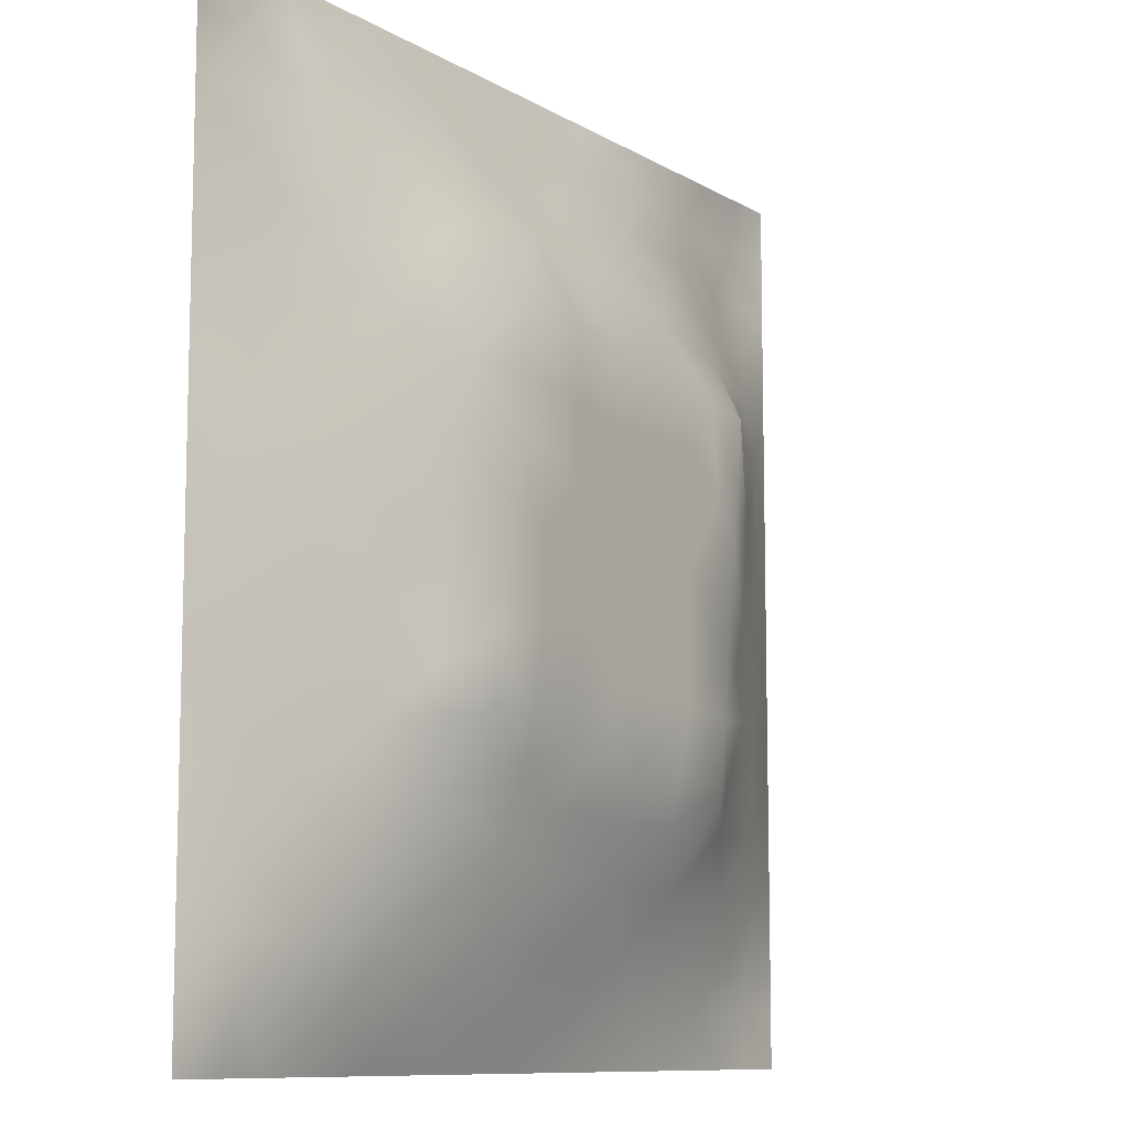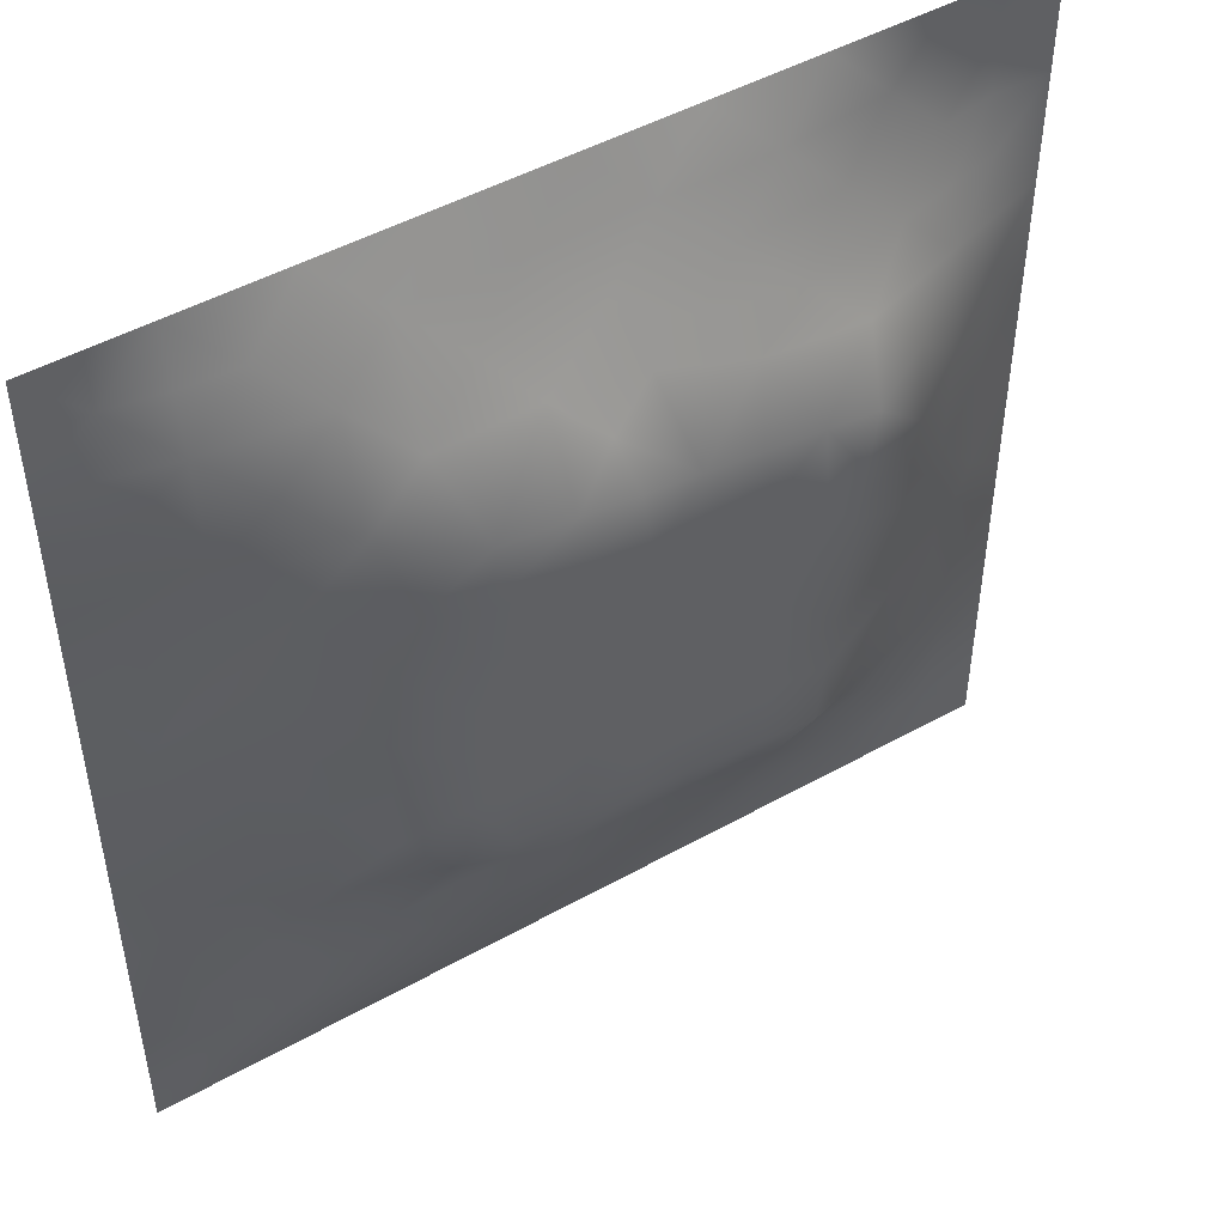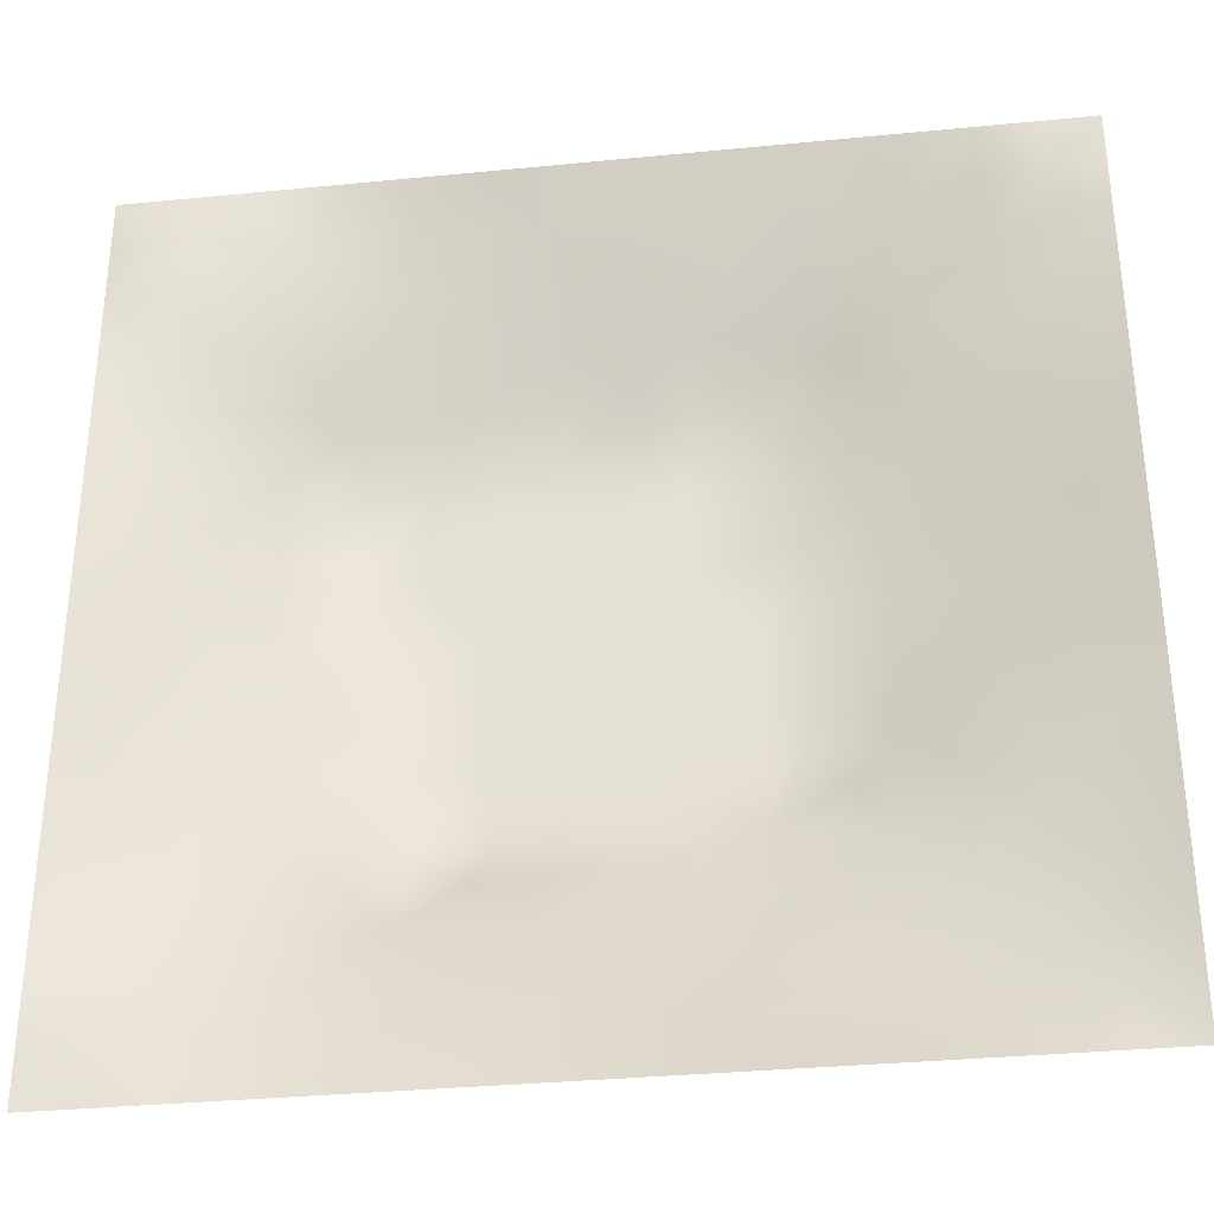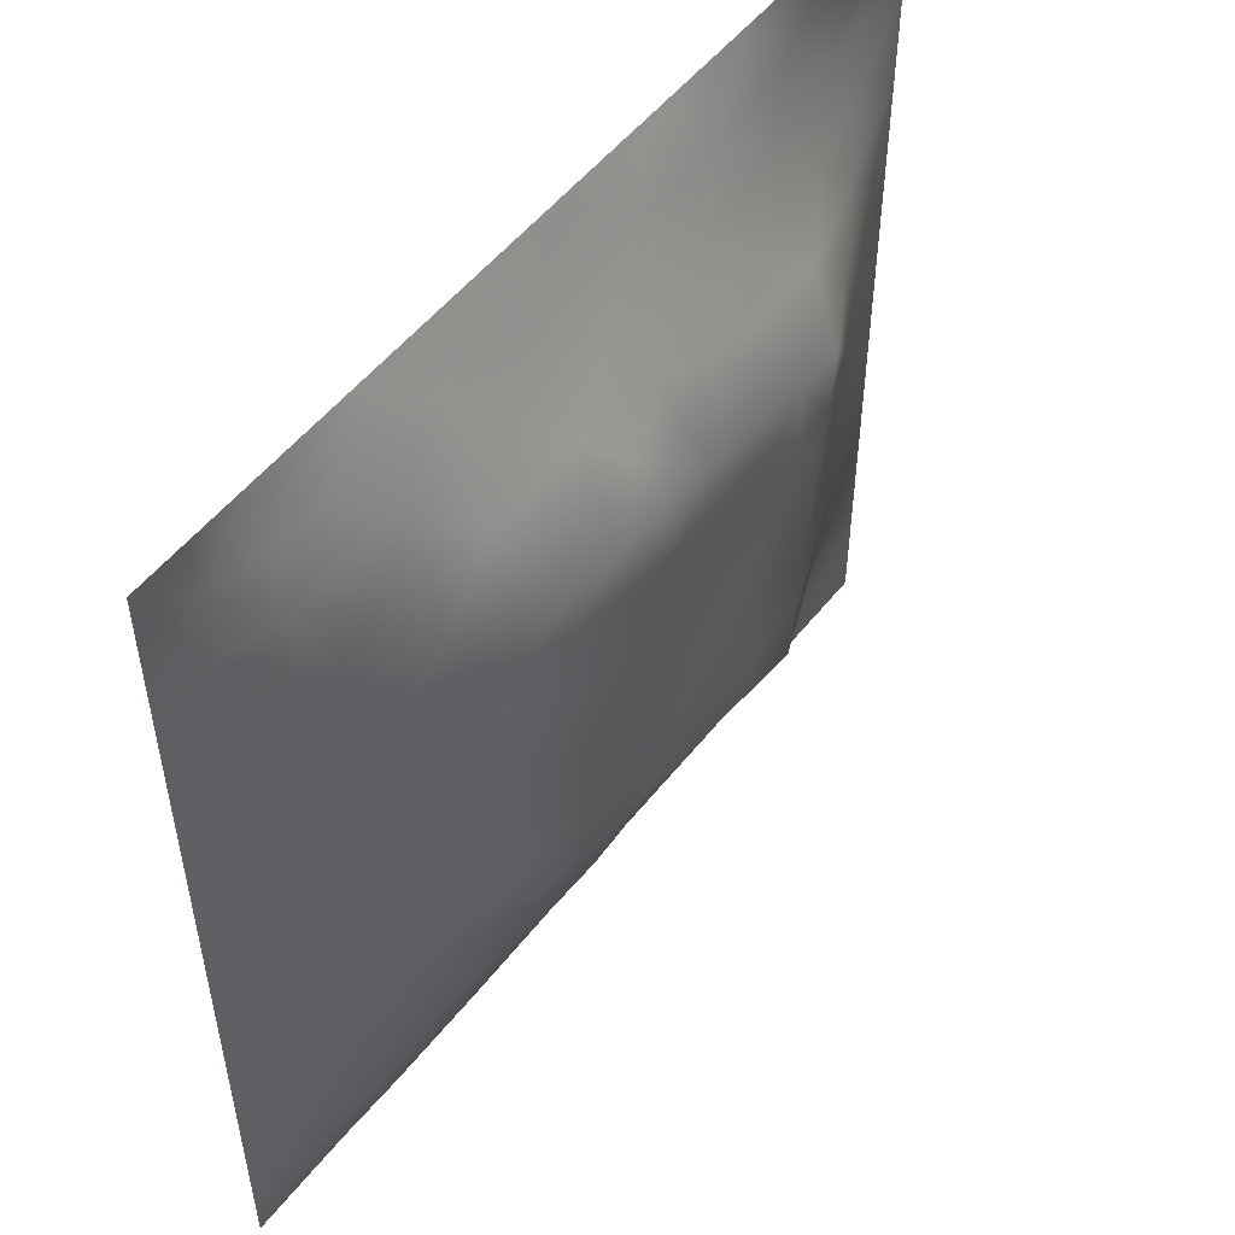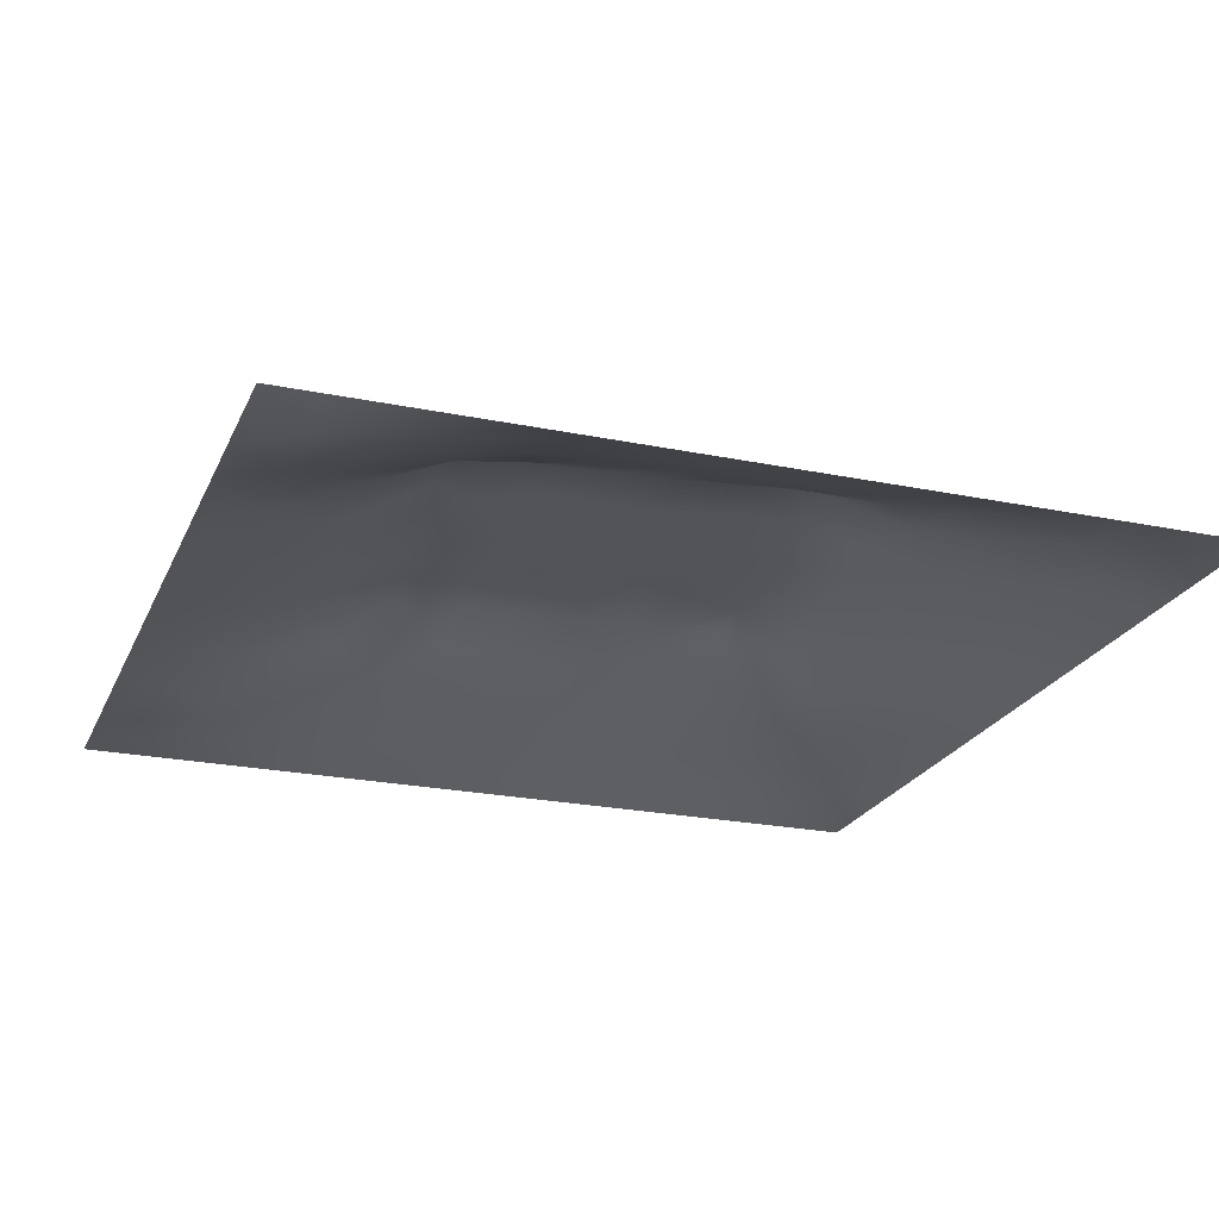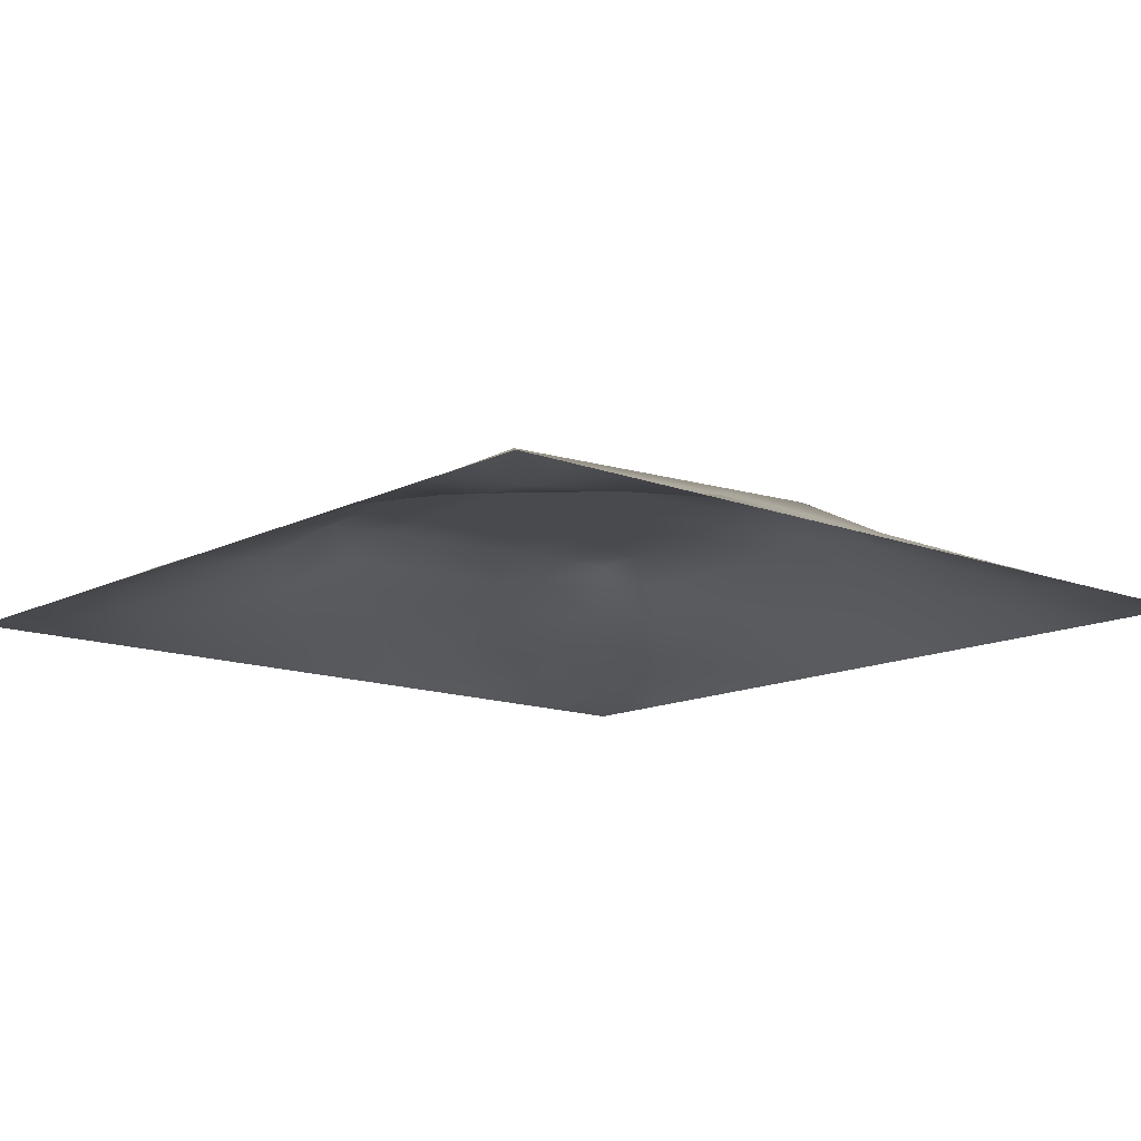
<metadata>
{"format":"obj","ext":"obj","renderer":"f3d","projection":"perspective","resolution":1024,"background":"white","views":[{"elev":-9.8,"azim":-56.0,"up":"+Y"},{"elev":47.9,"azim":-32.2,"up":"+Y"},{"elev":-33.3,"azim":-172.3,"up":"+Y"},{"elev":52.6,"azim":-52.8,"up":"+Y"},{"elev":-22.8,"azim":160.5,"up":"+Z"},{"elev":-13.2,"azim":138.9,"up":"+Z"}]}
</metadata>
<code>
v -0 0 -0
v 1 0 -0
v -0 1 0
v 1 1 0
v 0.5011 0.5006 0.1197
v -0 0.5 0
v 0.5 1 0
v 1 0.5 0
v 0.5 -0 0
v 0.2454 0.7558 0.07968
v 0.7569 0.7554 0.07883
v 0.2455 0.2451 0.07742
v 0.7561 0.2446 0.07991
v 0.75 0 0
v 0.25 0 0
v 1 0.75 0
v 1 0.25 0
v 0.25 1 0
v 0.75 1 0
v 0 0.25 0
v 0 0.75 -0
v 0.3632 0.2145 0.08305
v 0.6329 0.7763 0.08625
v 1 0.9375 0
v 0.6835 0.6921 0.1199
v 0.8801 0.374 0.0527
v 0.6262 0.1237 0.04221
v 0.6313 0.3695 0.12
v 0.8761 0.1245 0.01959
v 0.3744 0.1212 0.04878
v 0.1224 0.1221 0.03299
v 0.4928 0.2451 0.09437
v 0.8793 0.6267 0.05043
v 0.6321 0.6313 0.1199
v 0.8749 0.8743 0.008765
v 0.374 0.8777 0.04738
v 0.2564 0.6031 0.09808
v 0.1227 0.8777 0.03027
v 0.1218 0.6262 0.04793
v 0.6262 0.8776 0.04592
v 0.123 0.3742 0.04477
v 0.2484 0.121 0.04363
v 0.8786 0.7517 0.03882
v 0.8797 0.2482 0.04457
v 0.2481 0.8801 0.0474
v 0.7509 0.8764 0.03293
v 0.1236 0.2484 0.03693
v 0.1228 0.7519 0.03975
v 0.7333 0.6154 0.1199
v 0.1241 0.9392 0.01556
v 0.5532 0.7073 0.1199
v 0.8789 0.5004 0.0515
v 0.4267 0.722 0.1199
v 0.2421 0.4543 0.09635
v 0 0.375 0
v 0.5001 0.8767 0.04638
v 0.5011 0.631 0.1199
v 0.2439 0.3714 0.09547
v 0.1211 0.5 0.05127
v 0.3707 0.5005 0.1198
v 0.6296 0.2432 0.09664
v 0.5005 0.1216 0.04952
v 0.5009 0.3702 0.12
v 0 0.625 0
v 0 0.875 0
v 0 0.125 0
v 0.625 1 0
v 0.875 1 0
v 0.125 1 0
v 0.375 1 0
v 1 0.375 0
v 1 0.125 0
v 1 0.875 0
v 1 0.625 0
v 0.375 0 0
v 0.125 0 0
v 0.875 0 0
v 0.625 0 0
v 0.7515 0.1234 0.03631
v 0.6316 0.5006 0.1199
v 0.7187 0.4885 0.1199
v 0.06136 0.3121 0.02151
v 0.183 0.4365 0.07303
v 0.1837 0.3099 0.06536
v 0.06121 0.4374 0.02382
v 0.6881 0.9406 0.02641
v 0.6909 0.817 0.06581
v 0.5627 0.9384 0.02307
v 0.06126 0.688 0.02201
v 0.1838 0.6905 0.06578
v 0.06035 0.5627 0.02605
v 0.1867 0.94 0.0214
v 0.1845 0.8166 0.0515
v 0.06272 0.9375 0.002888
v 0.4359 0.5658 0.1198
v 0.8757 0.8125 0.02158
v 0.9375 0 -0
v 0.3097 0.8189 0.07313
v 0.4373 0.9383 0.02295
v 0.9374 0.8122 0.00781
v 0.8146 0.8138 0.03877
v 0.9372 0.9371 -0.008177
v 0.9375 1 0
v 0.5665 0.5659 0.1197
v 0.7113 0.4249 0.1199
v 0.8264 0.5939 0.07667
v 0.8203 0.6918 0.07463
v 0.9388 0.5629 0.02417
v 0.4907 0.7146 0.1199
v 0.6924 0.5884 0.1199
v 0.4357 0.4354 0.1197
v 0.1864 0.05897 0.02529
v 0.06134 0.06142 0.01301
v 0.1842 0.1836 0.05268
v 0.3121 0.05964 0.02579
v 0.3102 0.1821 0.0685
v 0.4376 0.06055 0.02528
v 0.8128 0.0622 0.01343
v 0.9373 0.06281 0.000515
v -0 0.9375 0
v 0.5663 0.4353 0.1199
v 0.5257 0.8098 0.0789
v 0.5642 0.1843 0.06899
v 0.6905 0.1843 0.06394
v 0.5628 0.06202 0.02139
v 0.9411 0.312 0.02747
v 0.8185 0.3096 0.07028
v 0.9399 0.4374 0.02672
v 0.3121 0.9396 0.02452
v -0 0.0625 -0
v 0.8157 0.1854 0.0456
v 0.8072 0.3701 0.07958
v 0.6878 0.0631 0.01569
v 0.06041 0.1238 0.01943
v 0.9391 0.1871 0.01768
v 0.4371 0.1819 0.07478
v 0.05992 0.1866 0.02318
v 0.0625 1 0
v 0.9393 0.688 0.02214
v 0.7033 0.3617 0.1199
v 0.0615 0.8134 0.0175
v 0.8123 0.9371 0.008148
v 0.1823 0.5637 0.07449
v 0.3571 0.3278 0.1199
v 0.3363 0.6604 0.1199
v 0.6955 0.2883 0.1199
v 0.2984 0.3345 0.1199
v 0.7416 0.6855 0.1199
v 0.3445 0.7316 0.1199
v 0.4868 0.3127 0.1199
v 0.5817 0.8353 0.06648
v 0.2888 0.3255 0.1132
v 0.329 0.5971 0.1199
v 0.7225 0.2923 0.1092
v 0.937 0.8741 -0.00322
v 0.4344 0.6412 0.1198
v 0.2761 0.6625 0.101
v 0.7258 0.5523 0.1199
v 0.6173 0.6999 0.1199
v 0.3142 0.4703 0.1199
v 0.422 0.3202 0.1199
v 0.3597 0.2879 0.1075
v 0.5494 0.3054 0.1199
v 0.3215 0.5331 0.1199
v 0.4167 0.251 0.09564
v 0.4245 0.8199 0.07308
v 0.8179 0.4817 0.07499
v 1 0.0625 -0
v 0.371 0.4149 0.1199
v 0.7734 0.4229 0.09231
v 0.2395 0.516 0.09577
v 0.6139 0.2979 0.1199
v 1 0.1875 0
v 0 0.8125 -0
v 0.4773 0.7681 0.09423
v 0.5568 0.2432 0.09353
v 0.3068 0.4062 0.1199
v 0.0625 0 -0
f 129 99 70
f 112 31 113
f 170 132 167
f 26 167 132
f 58 152 147
f 160 54 177
f 173 17 135
f 129 36 99
f 3 120 94
f 152 12 162
f 11 25 148
f 80 110 104
f 115 112 15
f 163 172 28
f 114 137 31
f 76 112 113
f 58 177 54
f 15 112 76
f 115 15 75
f 20 137 82
f 113 134 130
f 148 25 49
f 22 30 136
f 47 82 137
f 16 73 100
f 165 22 136
f 21 64 89
f 83 58 54
f 57 95 104
f 116 30 22
f 42 112 115
f 66 130 134
f 140 105 28
f 155 100 73
f 129 70 18
f 63 28 121
f 165 162 22
f 114 31 42
f 150 165 32
f 37 153 157
f 164 153 37
f 39 90 89
f 61 172 176
f 139 16 43
f 32 165 136
f 161 144 162
f 51 159 23
f 142 46 35
f 78 125 9
f 121 80 5
f 60 95 153
f 169 177 144
f 9 125 117
f 175 53 109
f 162 165 161
f 64 91 89
f 60 169 111
f 50 92 69
f 63 161 150
f 25 159 34
f 81 170 167
f 30 115 117
f 84 152 58
f 51 109 57
f 34 159 51
f 11 148 107
f 5 104 95
f 47 114 84
f 174 21 141
f 29 119 135
f 72 135 119
f 84 12 152
f 100 43 16
f 47 137 114
f 14 118 133
f 12 84 114
f 65 174 141
f 20 66 137
f 55 20 82
f 59 91 85
f 35 96 155
f 6 85 91
f 94 138 3
f 58 83 84
f 48 89 90
f 55 82 85
f 92 18 69
f 94 69 138
f 127 44 26
f 167 106 158
f 126 26 44
f 106 167 52
f 157 90 37
f 127 13 44
f 101 11 43
f 81 167 158
f 98 166 36
f 164 171 160
f 45 10 98
f 156 145 153
f 162 12 22
f 116 22 12
f 118 29 79
f 40 86 88
f 149 98 10
f 131 79 29
f 26 128 52
f 23 11 87
f 97 119 77
f 145 53 149
f 41 84 83
f 48 38 141
f 168 72 119
f 169 60 160
f 56 88 99
f 7 99 88
f 164 160 60
f 122 175 51
f 163 176 172
f 93 38 48
f 23 25 11
f 93 10 45
f 1 178 113
f 25 23 159
f 48 141 89
f 21 89 141
f 147 144 177
f 109 51 175
f 6 91 64
f 63 111 161
f 32 136 123
f 6 55 85
f 154 127 132
f 155 102 35
f 143 90 39
f 102 155 73
f 75 117 115
f 136 30 62
f 59 143 91
f 111 169 161
f 100 155 96
f 39 91 143
f 111 63 5
f 150 161 165
f 125 27 62
f 72 173 135
f 37 90 143
f 37 143 171
f 97 2 119
f 157 10 90
f 92 38 45
f 49 158 106
f 145 157 153
f 34 51 57
f 119 29 118
f 148 49 106
f 105 170 81
f 110 80 158
f 156 57 109
f 156 53 145
f 149 166 98
f 93 45 38
f 123 62 27
f 5 95 111
f 95 57 156
f 163 150 32
f 60 111 95
f 166 56 36
f 56 99 36
f 146 172 61
f 34 57 104
f 145 149 157
f 9 117 75
f 78 133 125
f 144 152 162
f 95 156 153
f 82 47 41
f 88 151 40
f 83 54 171
f 96 43 100
f 37 171 164
f 77 119 118
f 120 65 94
f 122 23 151
f 169 144 161
f 84 41 47
f 94 65 38
f 112 42 31
f 63 163 28
f 163 63 150
f 167 26 52
f 130 1 113
f 29 135 131
f 154 132 140
f 80 104 5
f 27 124 123
f 147 152 144
f 110 25 34
f 117 62 30
f 43 107 139
f 81 158 80
f 61 123 124
f 33 52 108
f 124 27 79
f 139 33 108
f 143 59 171
f 33 106 52
f 83 59 41
f 133 79 27
f 103 68 102
f 107 106 33
f 83 171 59
f 158 49 110
f 46 87 101
f 148 106 107
f 110 49 25
f 124 146 61
f 140 170 105
f 149 10 157
f 54 160 171
f 154 140 146
f 140 132 170
f 115 30 42
f 74 139 108
f 4 103 102
f 7 70 99
f 116 42 30
f 90 10 48
f 68 142 102
f 19 86 142
f 142 35 102
f 88 56 151
f 31 134 113
f 46 142 86
f 107 43 11
f 56 166 122
f 11 101 87
f 44 131 135
f 105 81 80
f 141 38 65
f 56 122 151
f 122 51 23
f 79 131 124
f 13 124 131
f 2 168 119
f 131 44 13
f 36 129 98
f 45 98 129
f 67 7 88
f 19 67 86
f 68 19 142
f 93 48 10
f 42 116 114
f 24 4 102
f 73 24 102
f 41 85 82
f 74 16 139
f 8 74 108
f 33 139 107
f 8 108 128
f 86 40 46
f 146 28 172
f 96 35 101
f 121 5 63
f 52 128 108
f 128 71 8
f 85 41 59
f 50 94 38
f 126 17 71
f 62 117 125
f 26 126 128
f 39 89 91
f 71 128 126
f 132 127 26
f 44 135 126
f 178 76 113
f 124 13 146
f 43 96 101
f 27 125 133
f 101 35 46
f 62 123 136
f 12 114 116
f 66 134 137
f 17 126 135
f 79 133 118
f 67 88 86
f 34 104 110
f 176 163 32
f 134 31 137
f 77 118 14
f 60 153 164
f 18 92 129
f 154 146 13
f 14 133 78
f 149 53 166
f 154 13 127
f 45 129 92
f 121 28 80
f 28 105 80
f 94 50 69
f 109 53 156
f 140 28 146
f 53 175 166
f 175 122 166
f 123 176 32
f 176 123 61
f 160 177 169
f 147 177 58
f 92 50 38
f 87 46 40
f 23 87 151
f 40 151 87

</code>
